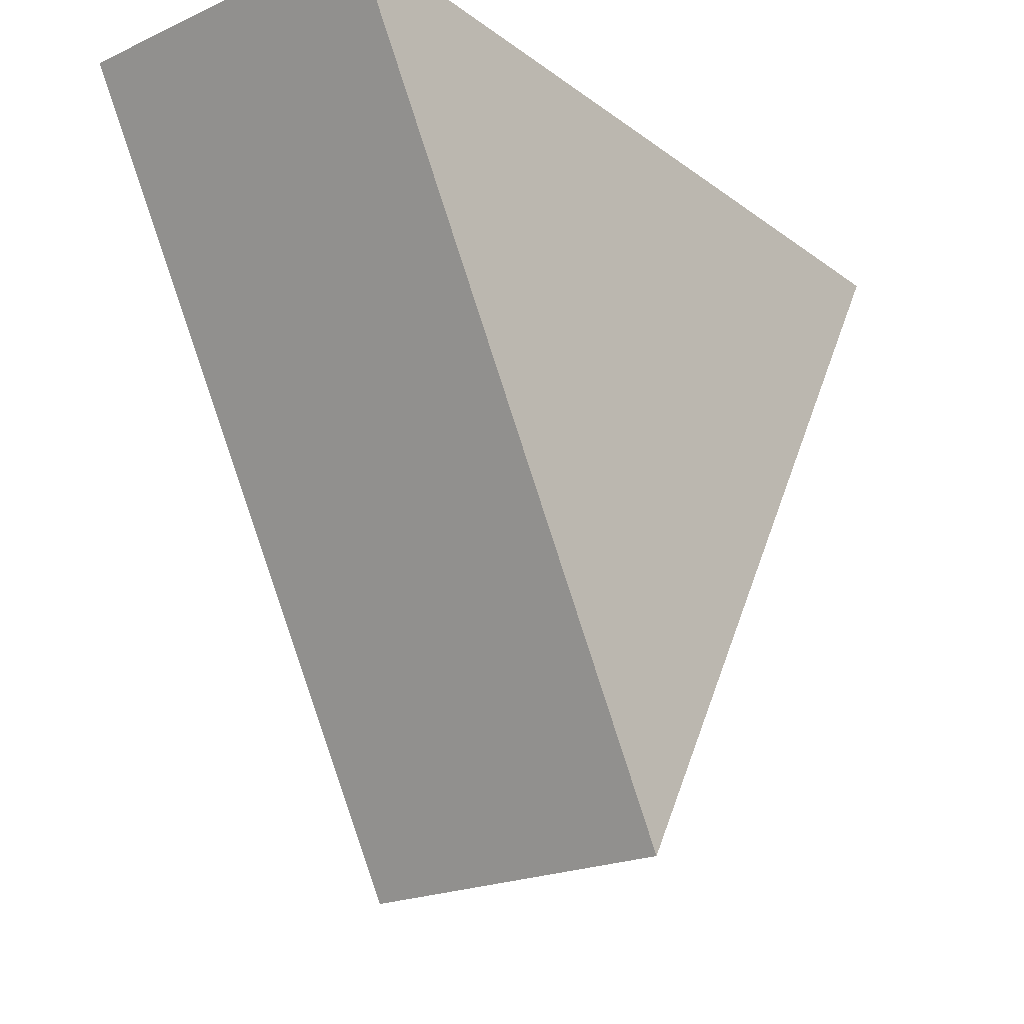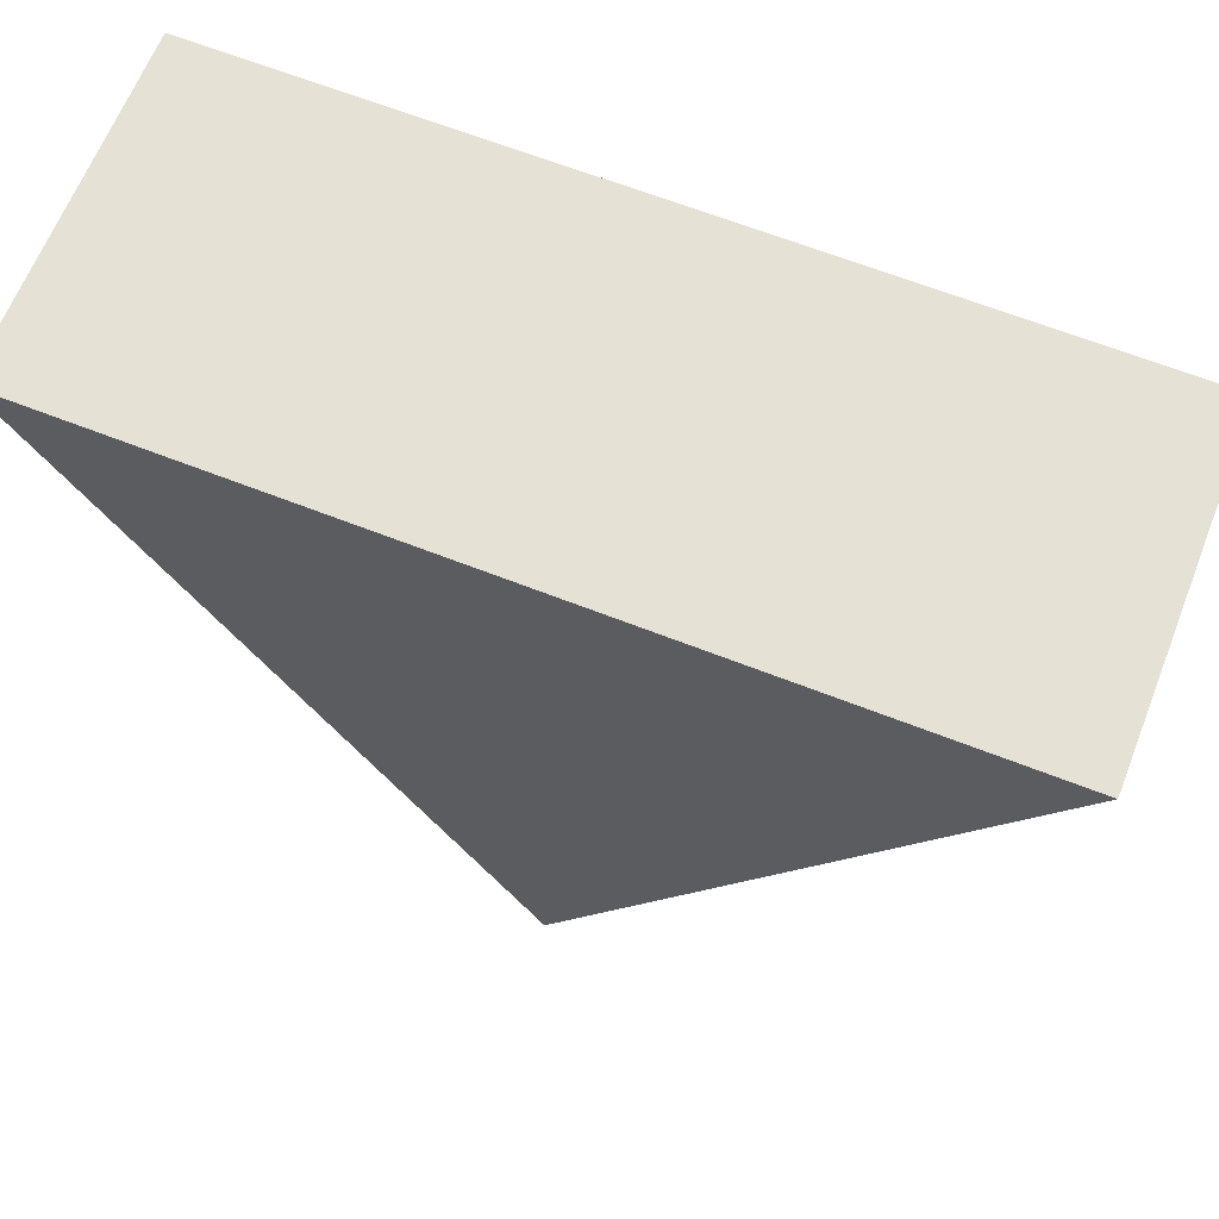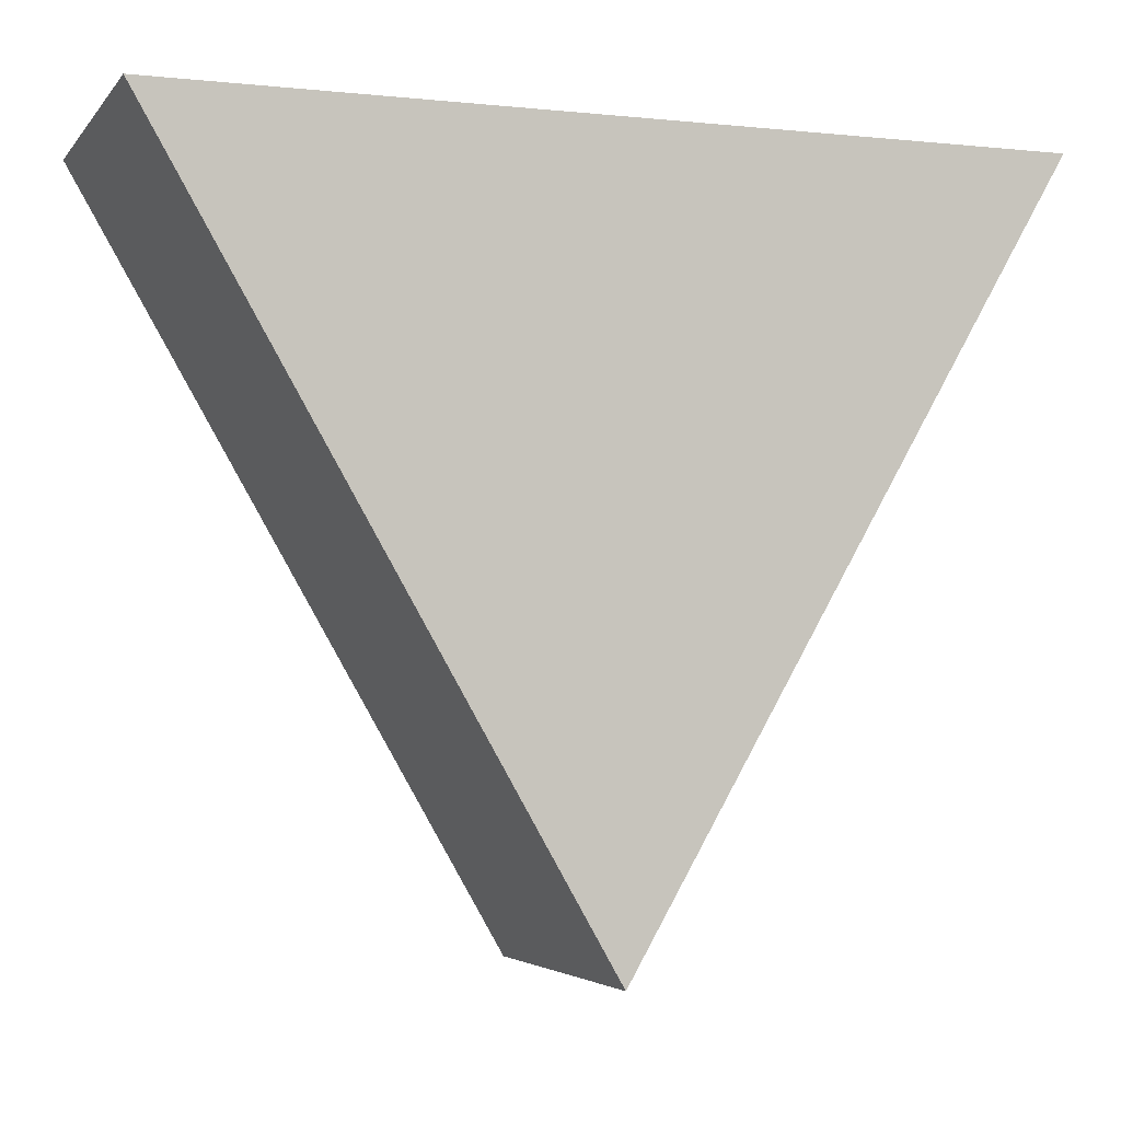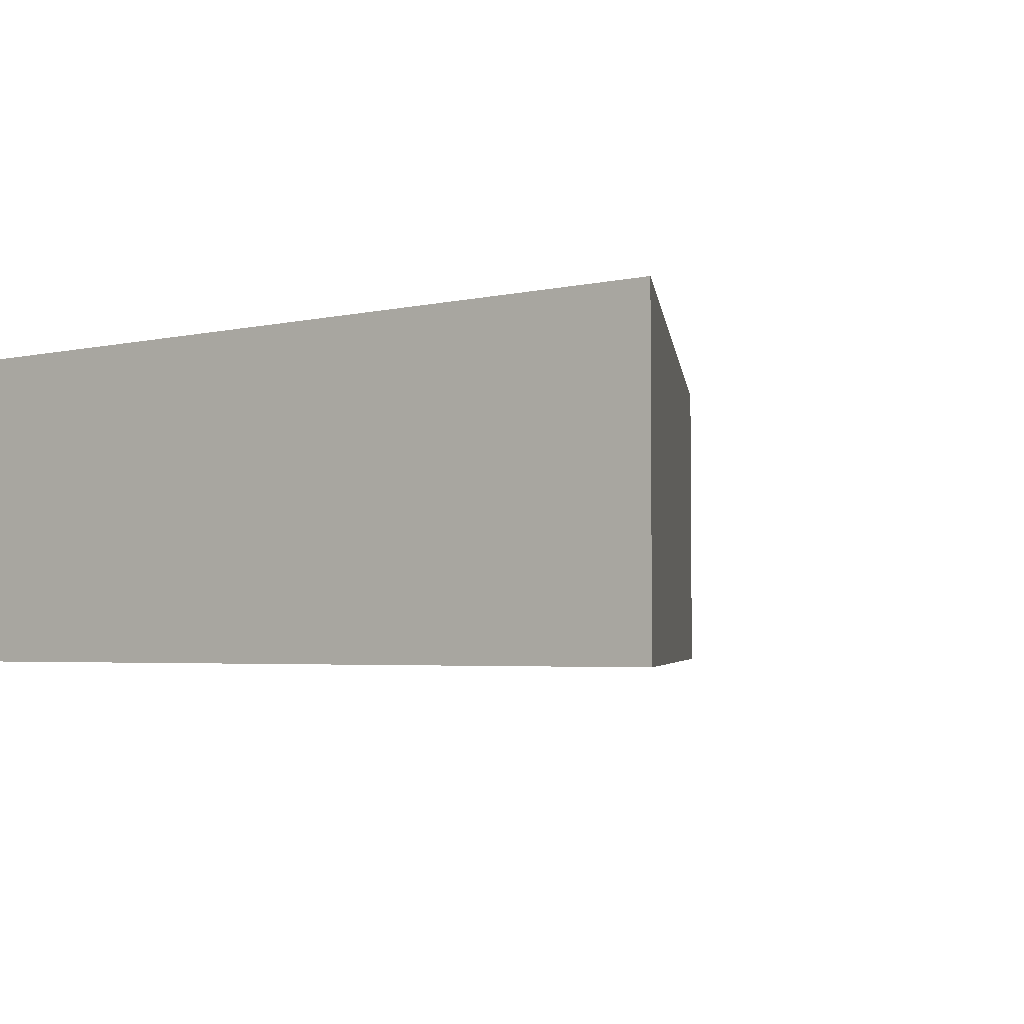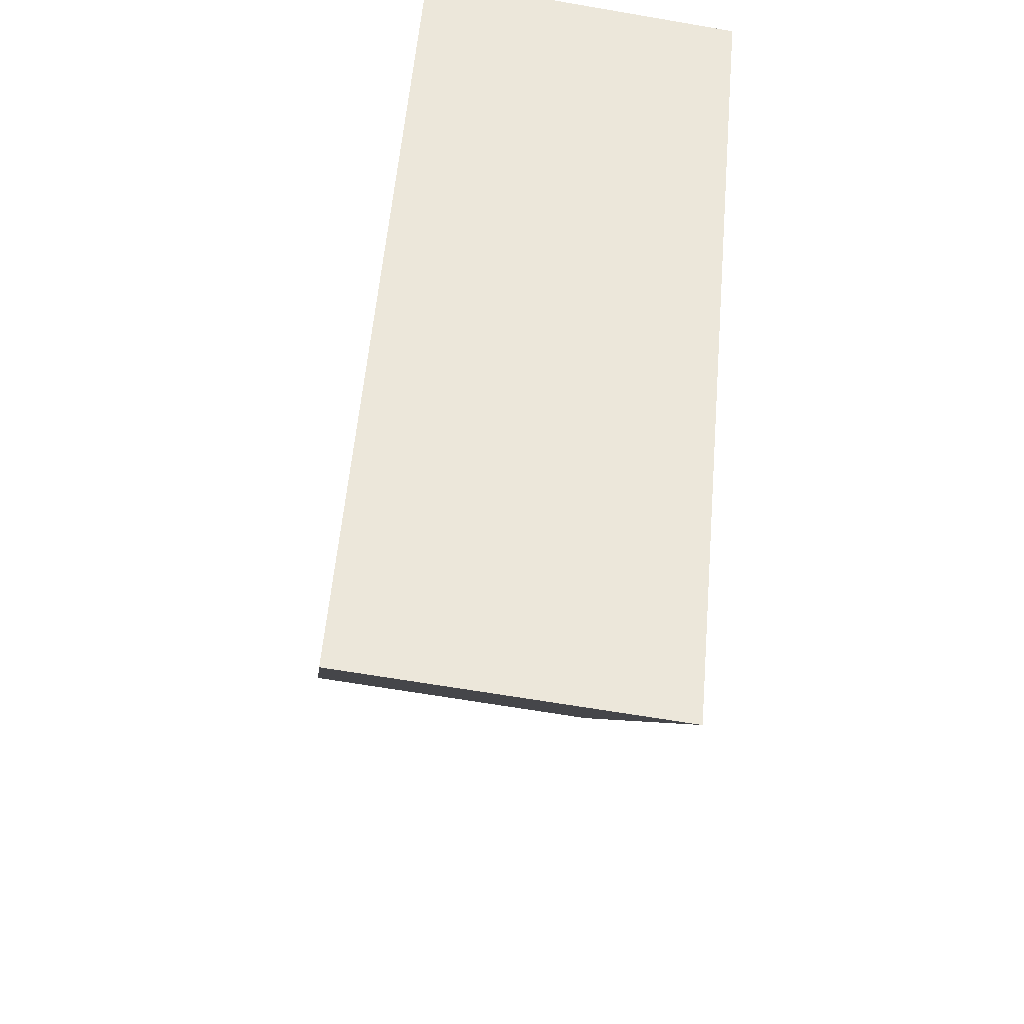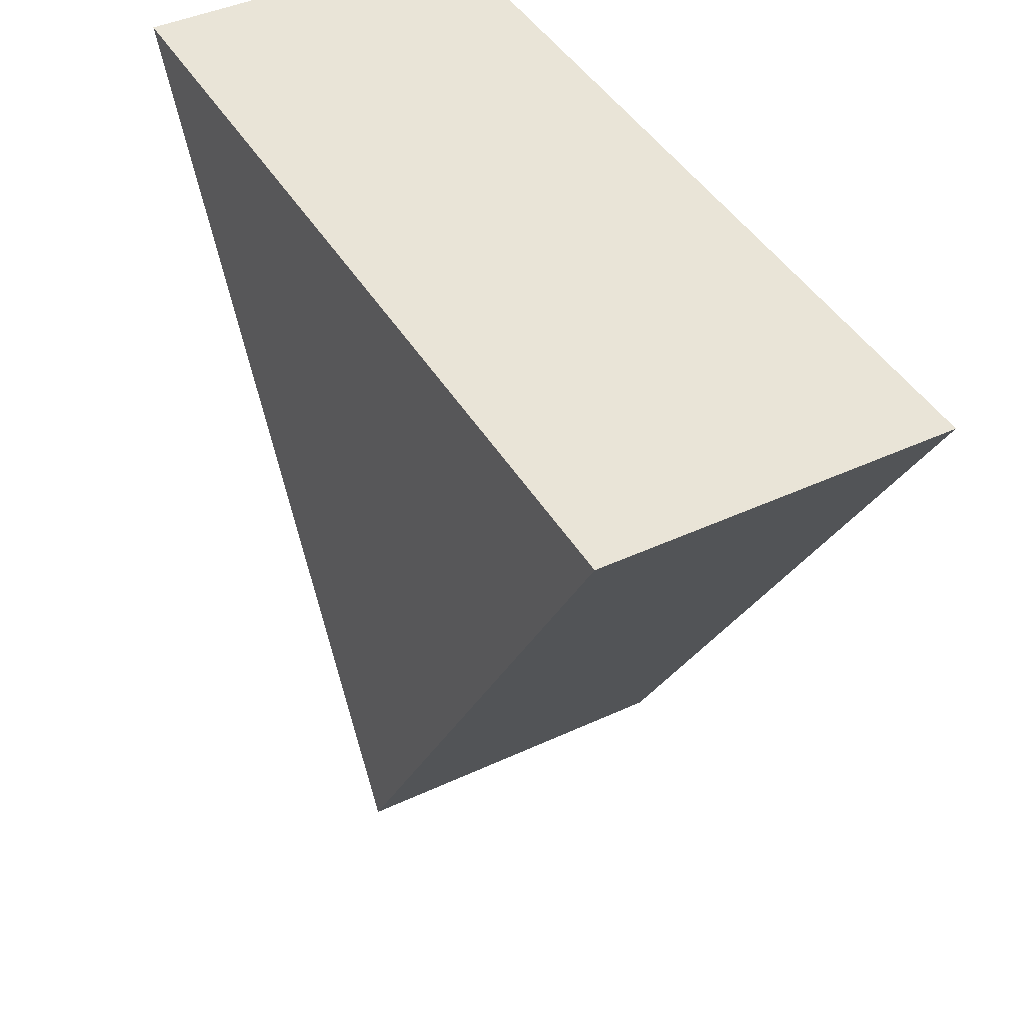
<metadata>
{"format":"obj","ext":"obj","renderer":"f3d","projection":"perspective","resolution":1024,"background":"white","views":[{"elev":-21.6,"azim":-51.5,"up":"+Z"},{"elev":65.1,"azim":-158.4,"up":"+Z"},{"elev":-3.6,"azim":160.6,"up":"+Z"},{"elev":-3.6,"azim":37.2,"up":"+Y"},{"elev":-65.1,"azim":80.2,"up":"+Z"},{"elev":43.4,"azim":61.3,"up":"+Z"}]}
</metadata>
<code>
o Player_Circle
v -3 -0.1 -0.2519
v -3.26 -0.1 0.1981
v -2.74 -0.1 0.1981
v -3 0.1 -0.2519
v -3.26 0.1 0.1981
v -2.74 0.1 0.1981
f 2 1 3
f 5 6 4
f 3 1 4 6
f 2 3 6 5
f 1 2 5 4

</code>
